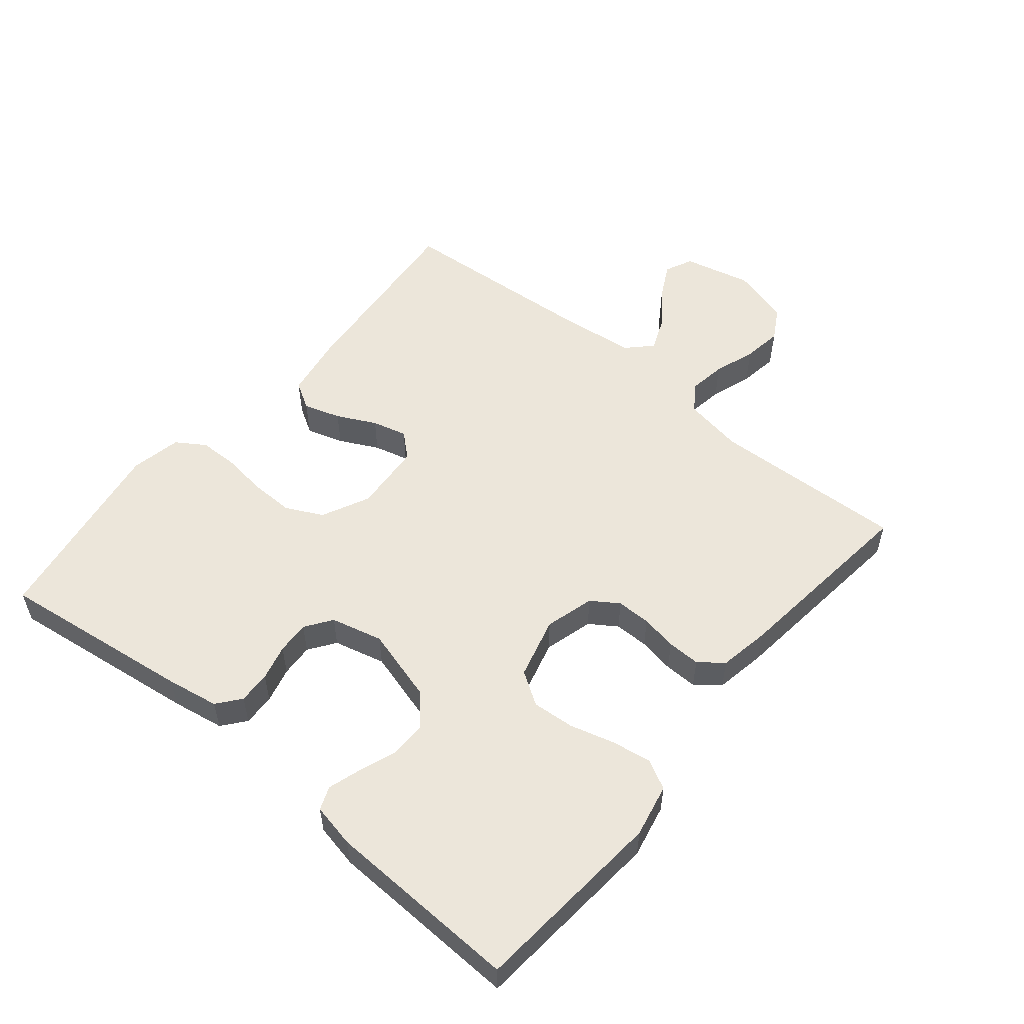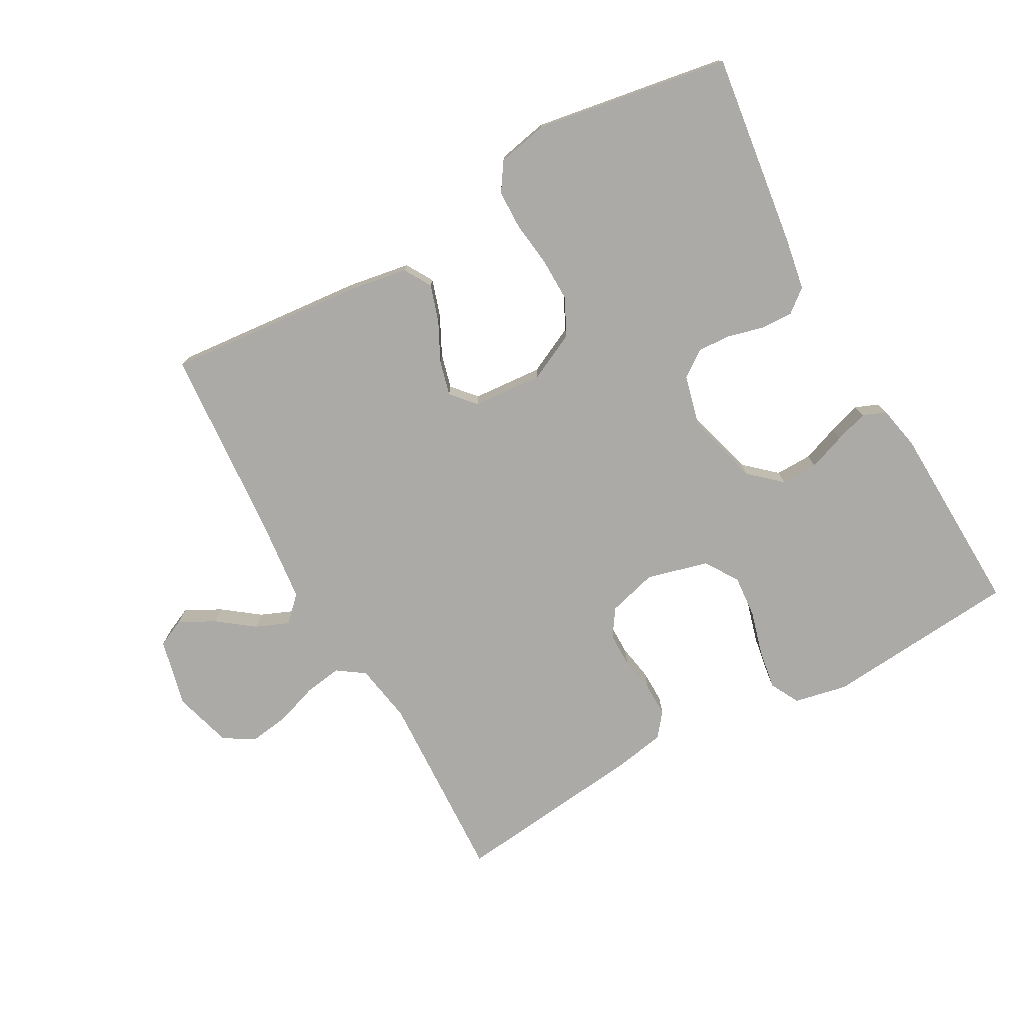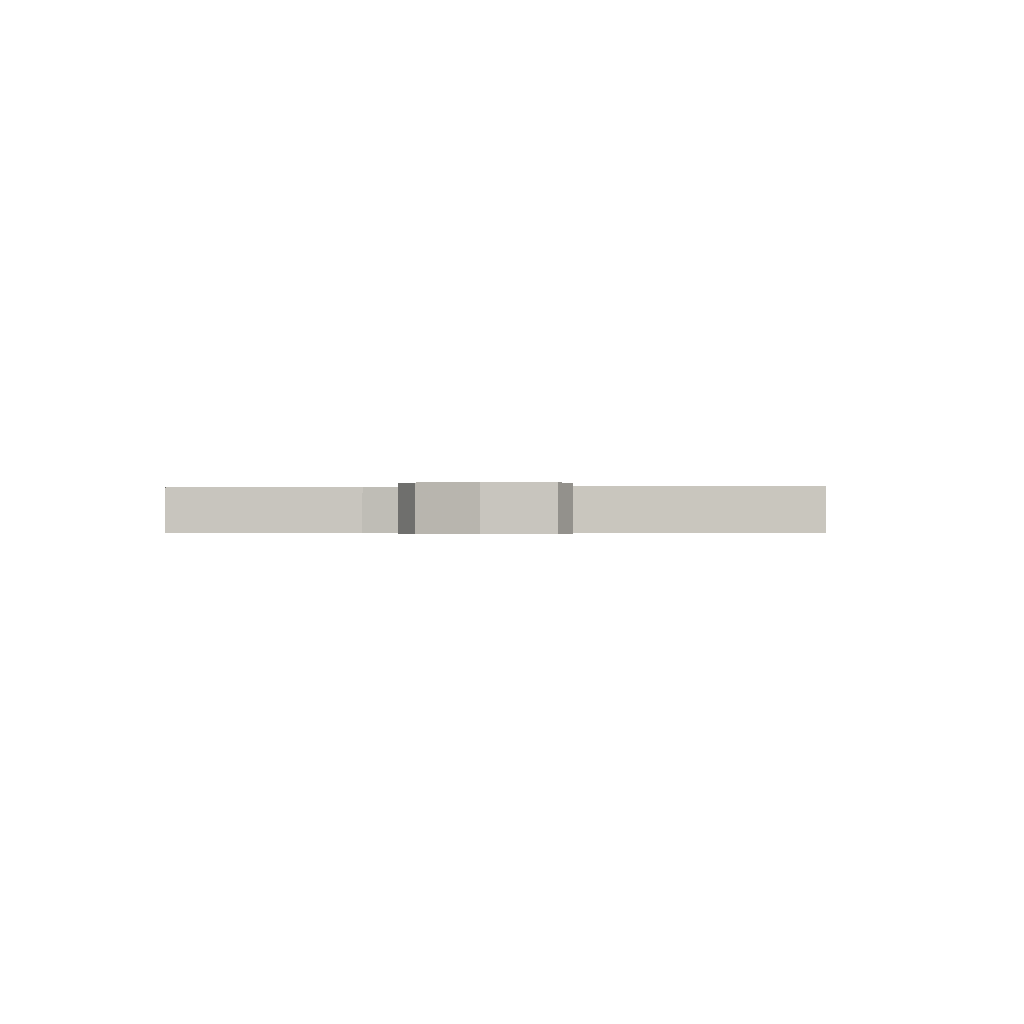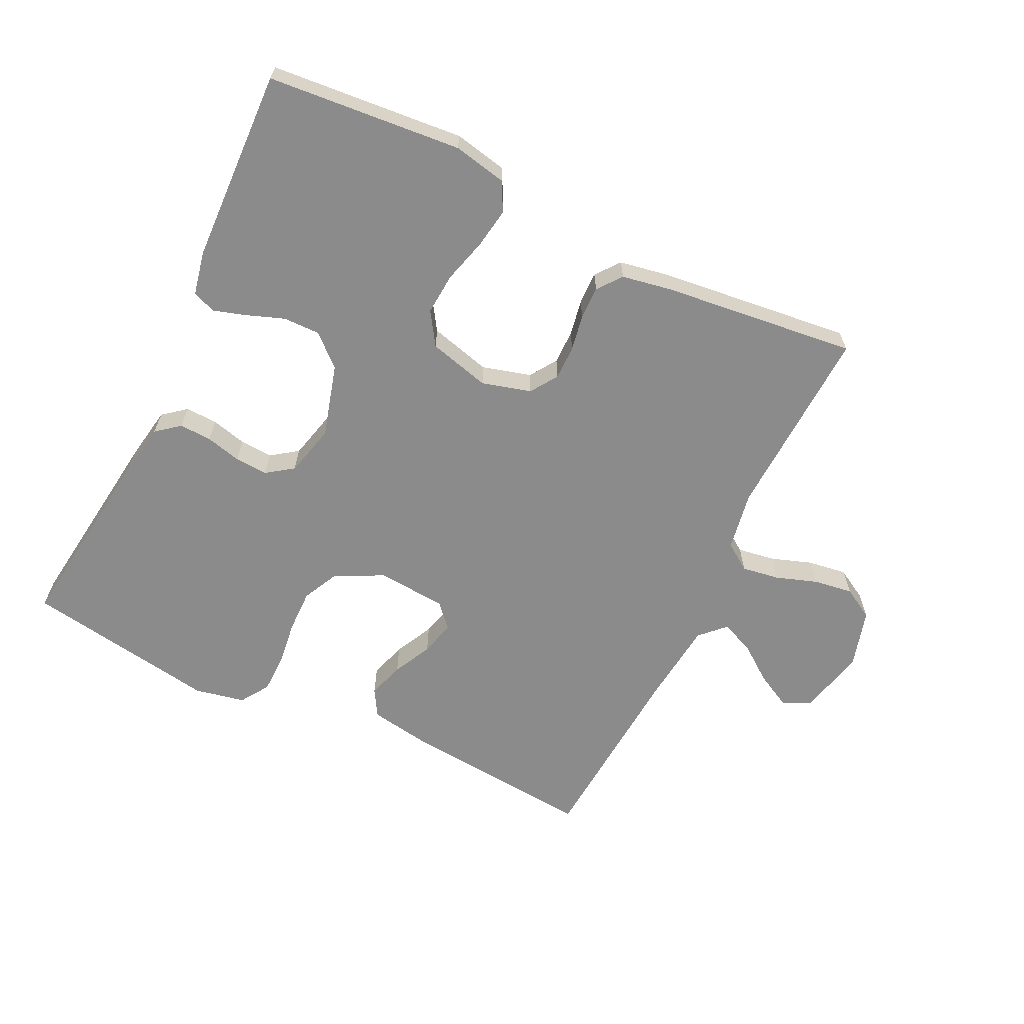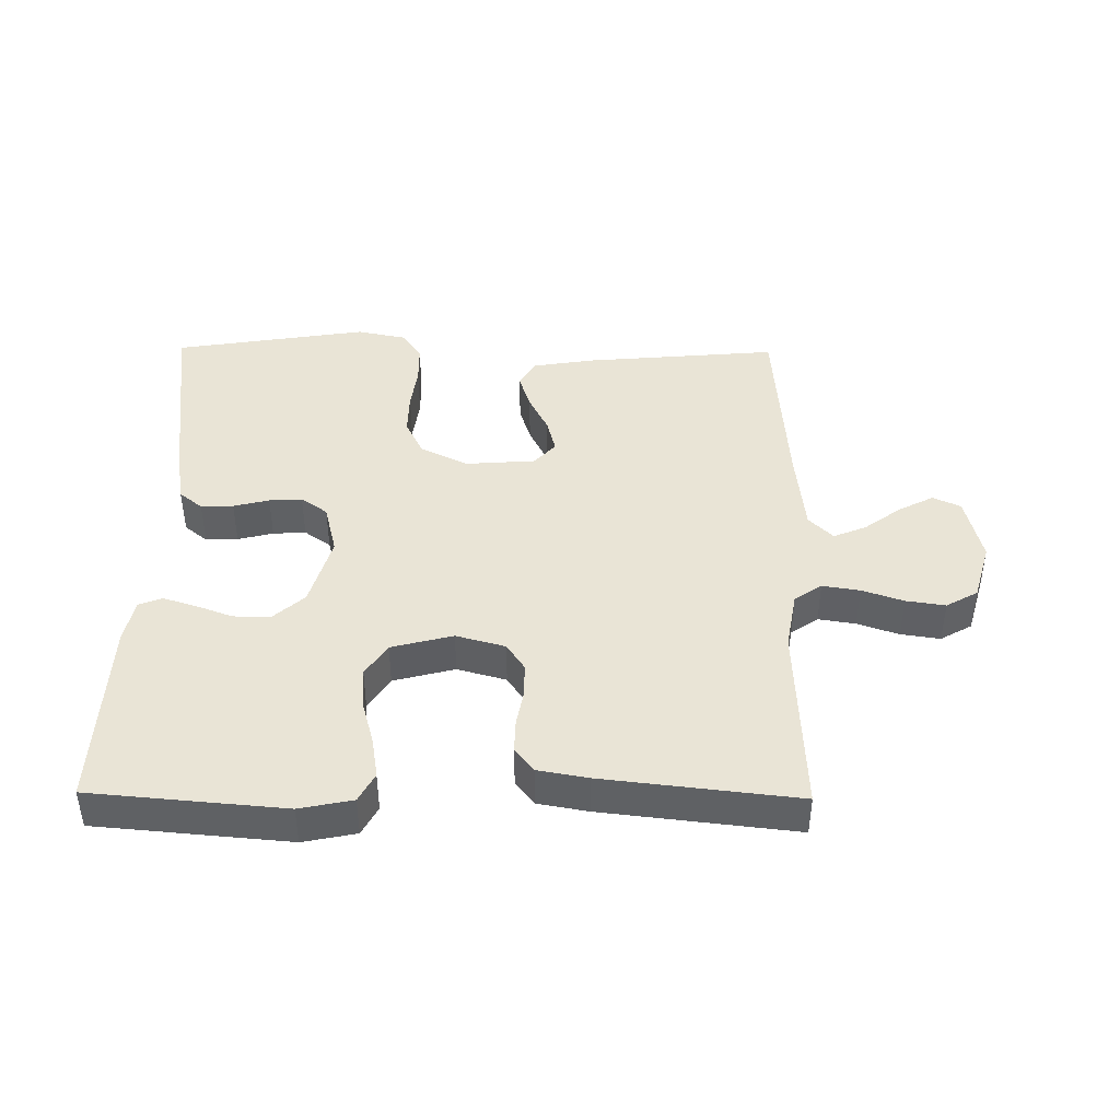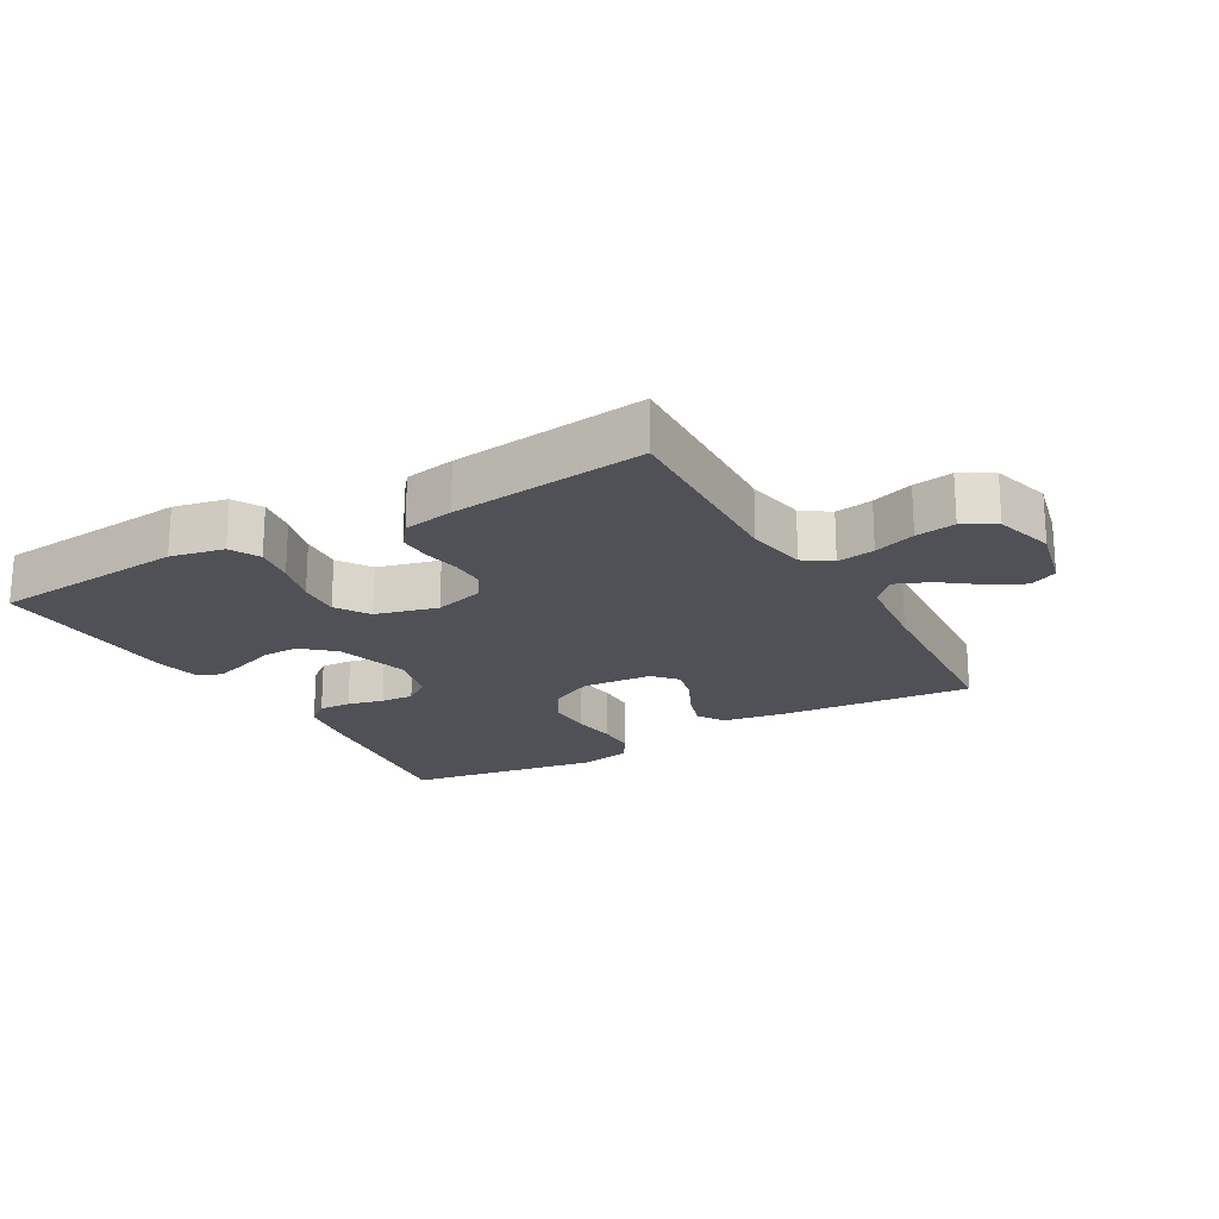
<metadata>
{"format":"obj","ext":"obj","renderer":"f3d","projection":"perspective","resolution":1024,"background":"white","views":[{"elev":54.4,"azim":-50.4,"up":"+Y"},{"elev":-76.1,"azim":-151.0,"up":"+Y"},{"elev":-0.5,"azim":92.8,"up":"+Y"},{"elev":-63.9,"azim":-25.8,"up":"+Y"},{"elev":42.7,"azim":0.7,"up":"+Y"},{"elev":-20.4,"azim":29.9,"up":"+Y"}]}
</metadata>
<code>
v -0.5 0.07 0.5
v -0.2 0.07 0.526
v -0.118 0.07 0.509
v -0.094 0.07 0.464
v -0.104 0.07 0.402
v -0.123 0.07 0.333
v -0.128 0.07 0.268
v -0.095 0.07 0.217
v 0 0.07 0.192
v 0.076 0.07 0.213
v 0.104 0.07 0.255
v 0.104 0.07 0.308
v 0.094 0.07 0.364
v 0.093 0.07 0.415
v 0.122 0.07 0.452
v 0.2 0.07 0.466
v 0.5 0.07 0.5
v 0.487 0.07 0.2
v 0.503 0.07 0.108
v 0.545 0.07 0.079
v 0.603 0.07 0.088
v 0.667 0.07 0.11
v 0.728 0.07 0.119
v 0.777 0.07 0.091
v 0.803 0.07 0
v 0.778 0.07 -0.105
v 0.735 0.07 -0.125
v 0.68 0.07 -0.096
v 0.624 0.07 -0.054
v 0.573 0.07 -0.033
v 0.536 0.07 -0.07
v 0.522 0.07 -0.2
v 0.5 0.07 -0.5
v 0.2 0.07 -0.473
v 0.104 0.07 -0.457
v 0.079 0.07 -0.415
v 0.097 0.07 -0.358
v 0.127 0.07 -0.298
v 0.141 0.07 -0.244
v 0.108 0.07 -0.207
v 0 0.07 -0.199
v -0.074 0.07 -0.235
v -0.102 0.07 -0.292
v -0.101 0.07 -0.359
v -0.092 0.07 -0.428
v -0.093 0.07 -0.489
v -0.122 0.07 -0.533
v -0.2 0.07 -0.549
v -0.5 0.07 -0.5
v -0.461 0.07 -0.2
v -0.447 0.07 -0.119
v -0.411 0.07 -0.09
v -0.361 0.07 -0.092
v -0.306 0.07 -0.106
v -0.255 0.07 -0.109
v -0.214 0.07 -0.08
v -0.194 0.07 0
v -0.226 0.07 0.113
v -0.274 0.07 0.156
v -0.331 0.07 0.155
v -0.388 0.07 0.134
v -0.439 0.07 0.118
v -0.475 0.07 0.132
v -0.489 0.07 0.2
v -0.5 0 0.5
v -0.2 0 0.526
v -0.118 0 0.509
v -0.094 0 0.464
v -0.104 0 0.402
v -0.123 0 0.333
v -0.128 0 0.268
v -0.095 0 0.217
v 0 0 0.192
v 0.076 0 0.213
v 0.104 0 0.255
v 0.104 0 0.308
v 0.094 0 0.364
v 0.093 0 0.415
v 0.122 0 0.452
v 0.2 0 0.466
v 0.5 0 0.5
v 0.487 0 0.2
v 0.503 0 0.108
v 0.545 0 0.079
v 0.603 0 0.088
v 0.667 0 0.11
v 0.728 0 0.119
v 0.777 0 0.091
v 0.803 0 0
v 0.778 0 -0.105
v 0.735 0 -0.125
v 0.68 0 -0.096
v 0.624 0 -0.054
v 0.573 0 -0.033
v 0.536 0 -0.07
v 0.522 0 -0.2
v 0.5 0 -0.5
v 0.2 0 -0.473
v 0.104 0 -0.457
v 0.079 0 -0.415
v 0.097 0 -0.358
v 0.127 0 -0.298
v 0.141 0 -0.244
v 0.108 0 -0.207
v 0 0 -0.199
v -0.074 0 -0.235
v -0.102 0 -0.292
v -0.101 0 -0.359
v -0.092 0 -0.428
v -0.093 0 -0.489
v -0.122 0 -0.533
v -0.2 0 -0.549
v -0.5 0 -0.5
v -0.461 0 -0.2
v -0.447 0 -0.119
v -0.411 0 -0.09
v -0.361 0 -0.092
v -0.306 0 -0.106
v -0.255 0 -0.109
v -0.214 0 -0.08
v -0.194 0 0
v -0.226 0 0.113
v -0.274 0 0.156
v -0.331 0 0.155
v -0.388 0 0.134
v -0.439 0 0.118
v -0.475 0 0.132
v -0.489 0 0.2
f 4 5 6
f 3 4 6
f 2 3 6
f 1 2 6
f 64 1 6
f 63 64 6
f 62 63 6
f 61 62 6
f 60 61 6
f 59 60 6 7
f 58 59 7 8
f 57 58 8 9
f 56 57 9 10
f 52 53 54
f 51 52 54
f 50 51 54
f 49 50 54
f 48 49 54
f 47 48 54
f 46 47 54
f 45 46 54
f 44 45 54
f 43 44 54 55
f 42 43 55 56
f 36 37 38
f 35 36 38
f 34 35 38
f 33 34 38
f 32 33 38
f 31 32 38 39
f 30 31 39 40
f 27 28 29
f 26 27 29
f 25 26 29
f 24 25 29
f 23 24 29
f 22 23 29
f 21 22 29
f 20 21 29 30
f 30 40 41
f 20 30 41
f 19 20 41
f 16 17 18
f 15 16 18
f 14 15 18
f 13 14 18
f 12 13 18
f 11 12 18 19
f 42 56 10
f 41 42 10
f 19 41 10
f 10 11 19
f 70 69 68
f 70 68 67
f 70 67 66
f 70 66 65
f 70 65 128
f 70 128 127
f 70 127 126
f 70 126 125
f 70 125 124
f 71 70 124 123
f 72 71 123 122
f 73 72 122 121
f 74 73 121 120
f 118 117 116
f 118 116 115
f 118 115 114
f 118 114 113
f 118 113 112
f 118 112 111
f 118 111 110
f 118 110 109
f 118 109 108
f 119 118 108 107
f 120 119 107 106
f 102 101 100
f 102 100 99
f 102 99 98
f 102 98 97
f 102 97 96
f 103 102 96 95
f 104 103 95 94
f 93 92 91
f 93 91 90
f 93 90 89
f 93 89 88
f 93 88 87
f 93 87 86
f 93 86 85
f 94 93 85 84
f 105 104 94
f 105 94 84
f 105 84 83
f 82 81 80
f 82 80 79
f 82 79 78
f 82 78 77
f 82 77 76
f 83 82 76 75
f 74 120 106
f 74 106 105
f 74 105 83
f 83 75 74
f 1 65 66 2
f 2 66 67 3
f 3 67 68 4
f 4 68 69 5
f 5 69 70 6
f 6 70 71 7
f 7 71 72 8
f 8 72 73 9
f 9 73 74 10
f 10 74 75 11
f 11 75 76 12
f 12 76 77 13
f 13 77 78 14
f 14 78 79 15
f 15 79 80 16
f 16 80 81 17
f 17 81 82 18
f 18 82 83 19
f 19 83 84 20
f 20 84 85 21
f 21 85 86 22
f 22 86 87 23
f 23 87 88 24
f 24 88 89 25
f 25 89 90 26
f 26 90 91 27
f 27 91 92 28
f 28 92 93 29
f 29 93 94 30
f 30 94 95 31
f 31 95 96 32
f 32 96 97 33
f 33 97 98 34
f 34 98 99 35
f 35 99 100 36
f 36 100 101 37
f 37 101 102 38
f 38 102 103 39
f 39 103 104 40
f 40 104 105 41
f 41 105 106 42
f 42 106 107 43
f 43 107 108 44
f 44 108 109 45
f 45 109 110 46
f 46 110 111 47
f 47 111 112 48
f 48 112 113 49
f 49 113 114 50
f 50 114 115 51
f 51 115 116 52
f 52 116 117 53
f 53 117 118 54
f 54 118 119 55
f 55 119 120 56
f 56 120 121 57
f 57 121 122 58
f 58 122 123 59
f 59 123 124 60
f 60 124 125 61
f 61 125 126 62
f 62 126 127 63
f 63 127 128 64
f 64 128 65 1

</code>
